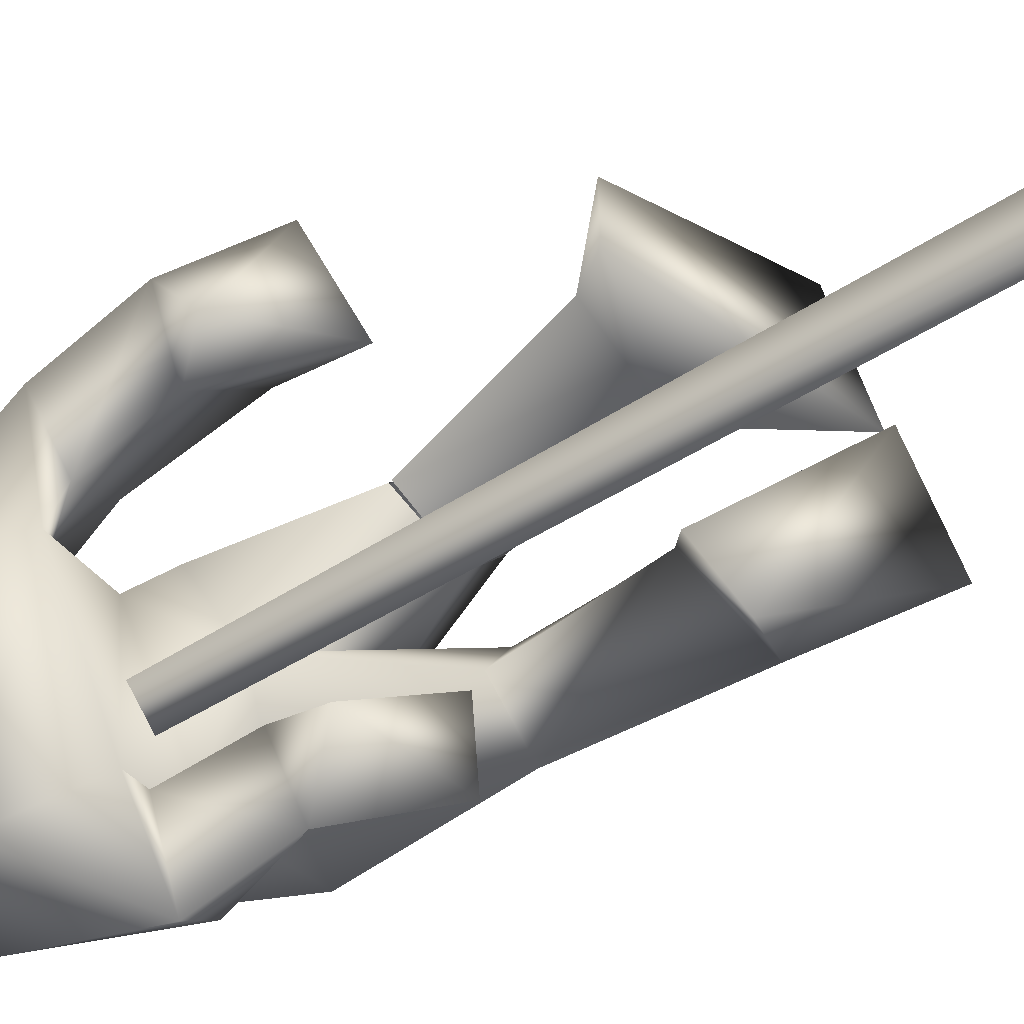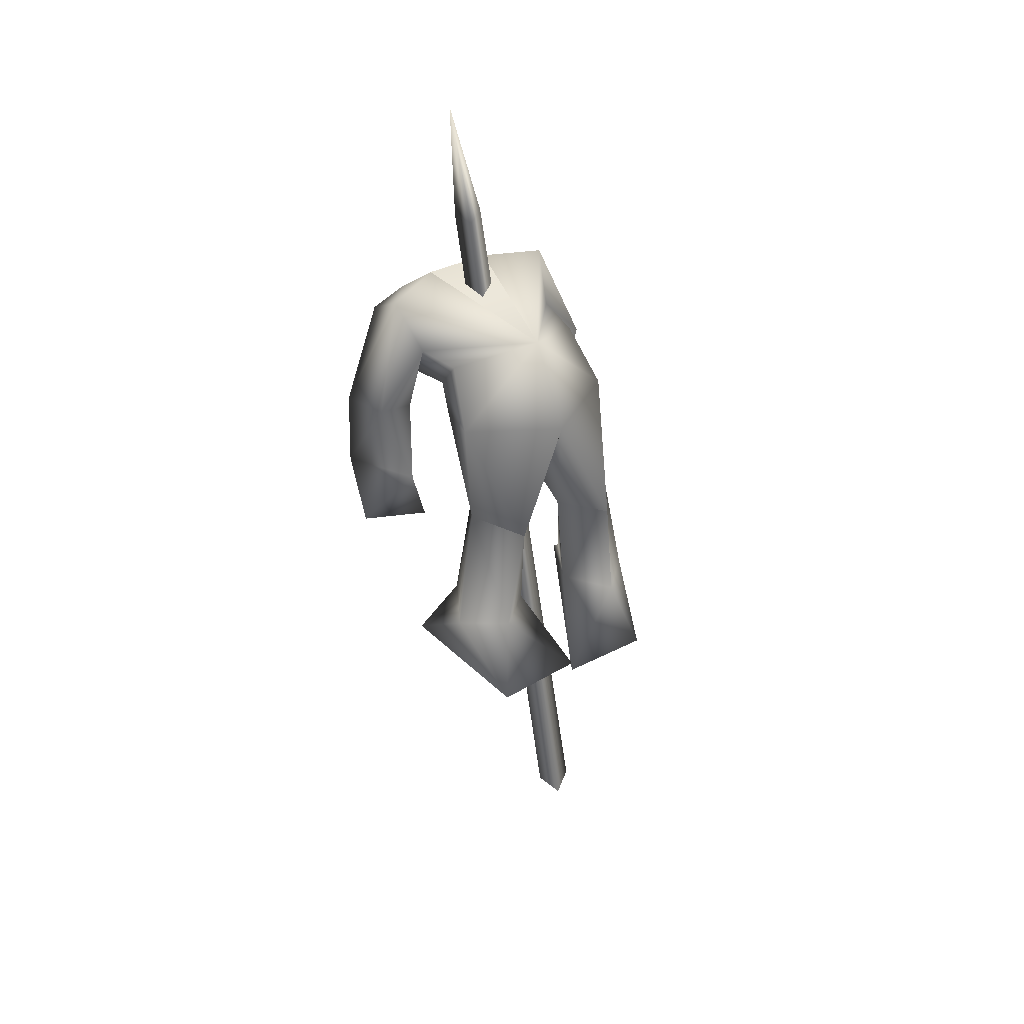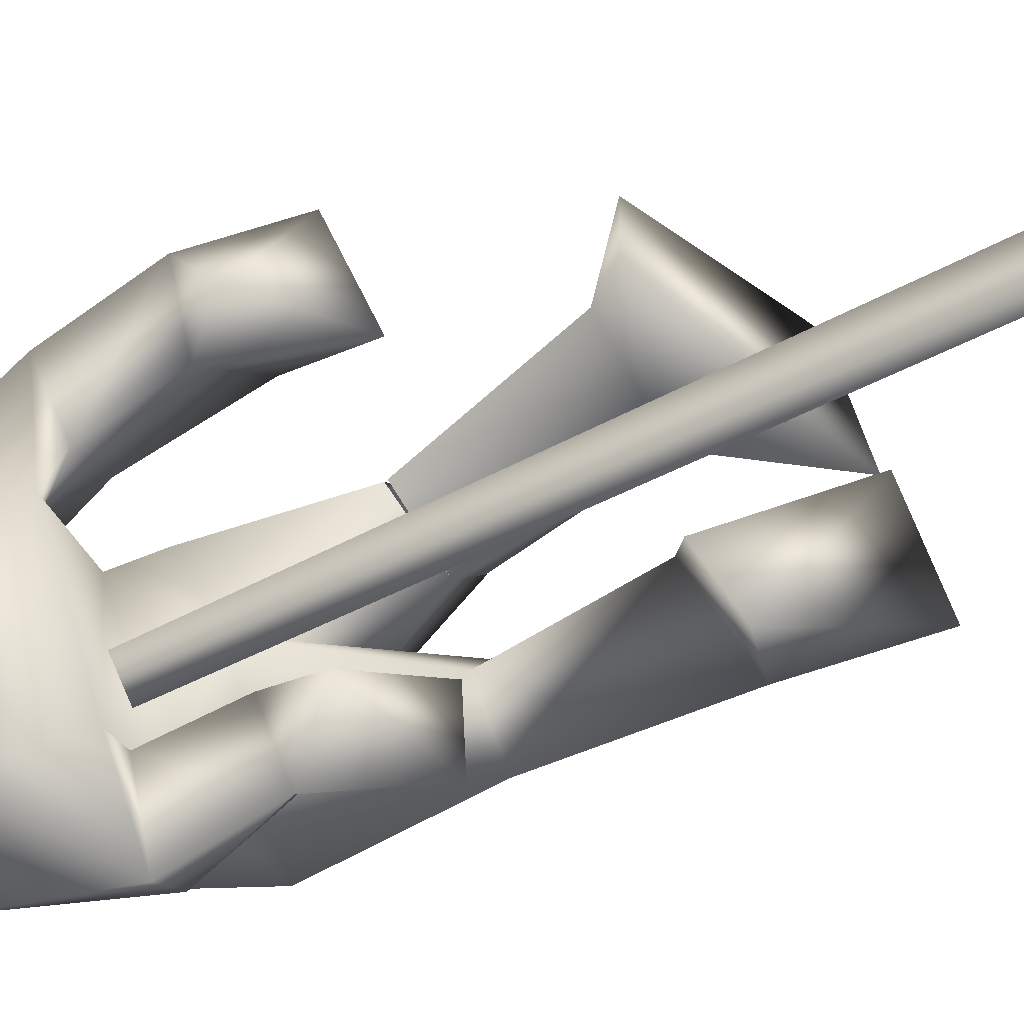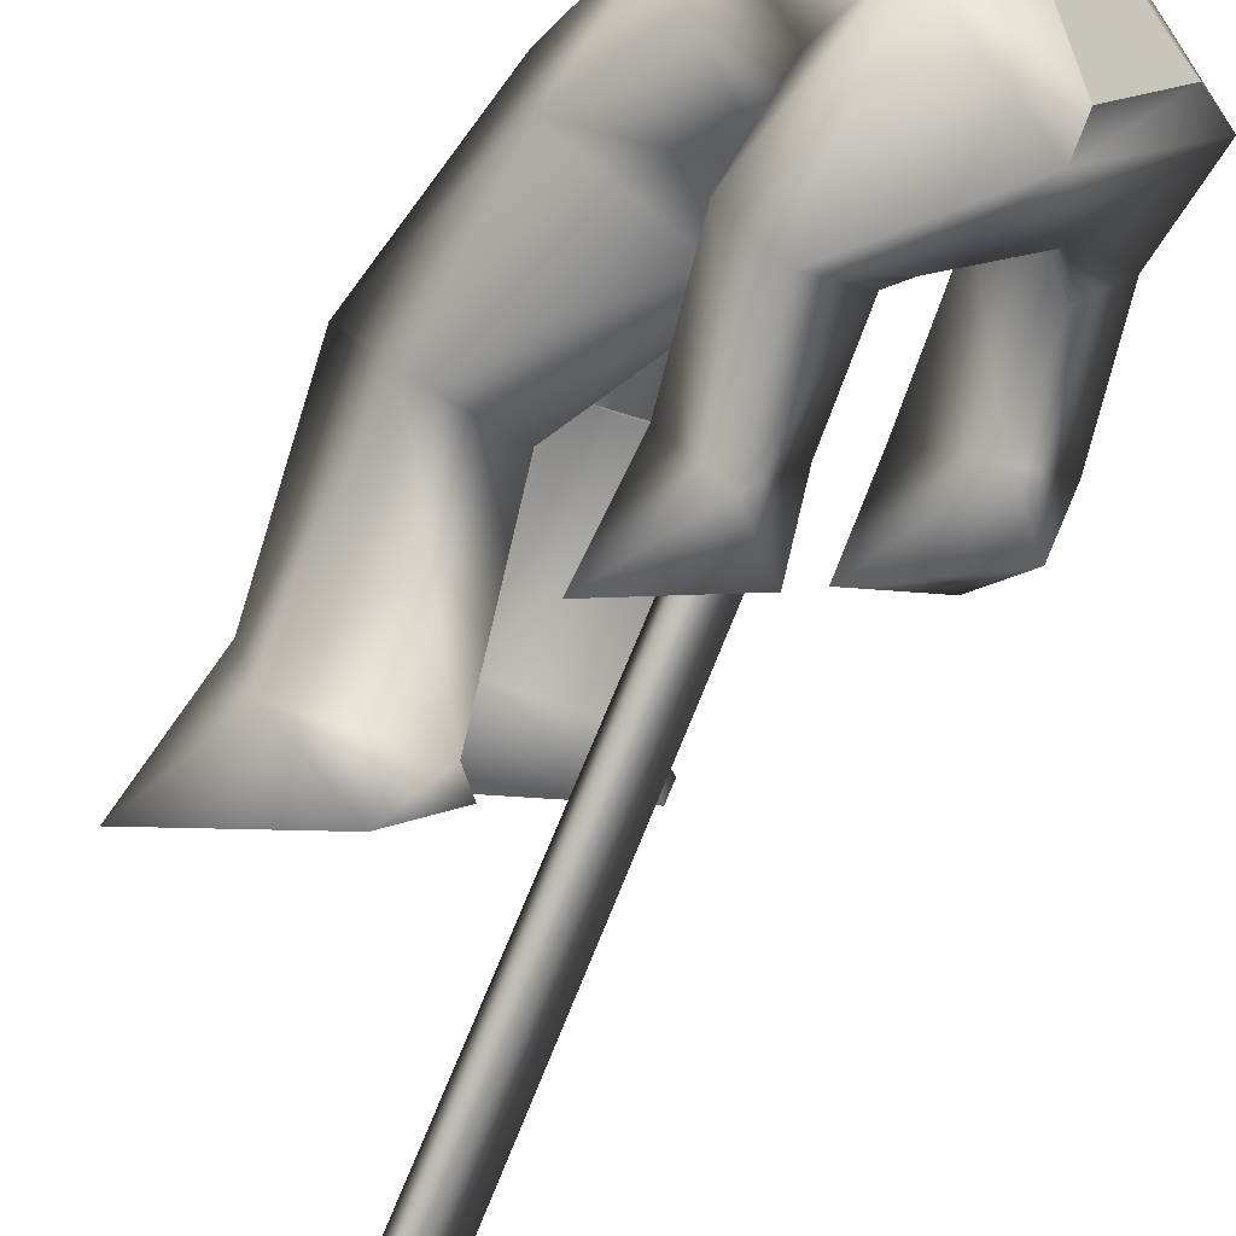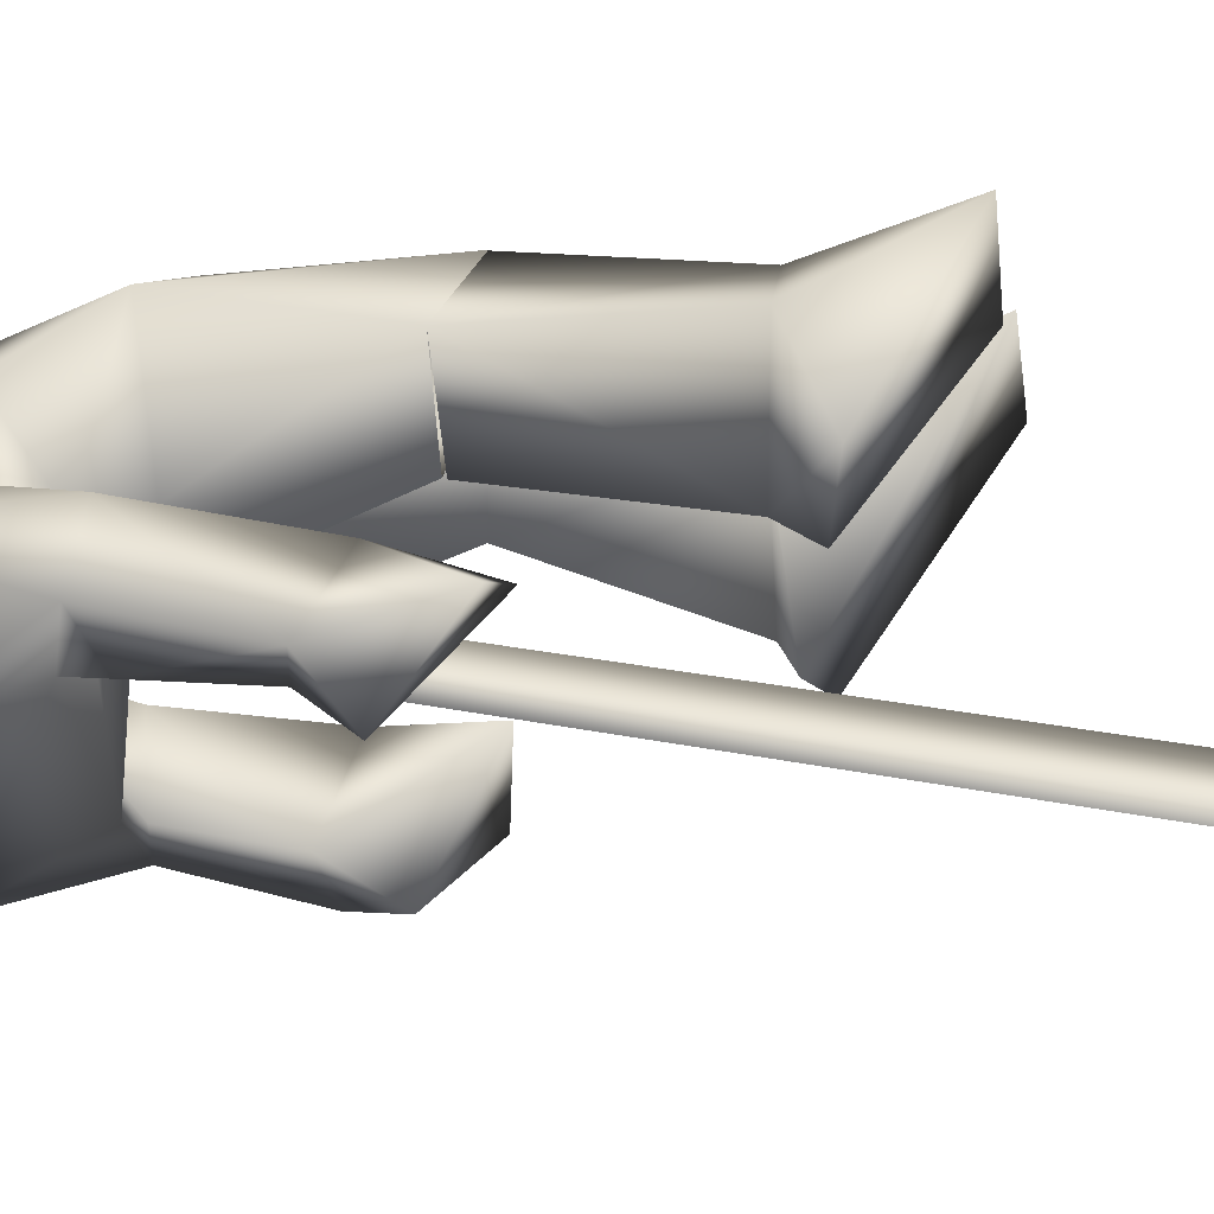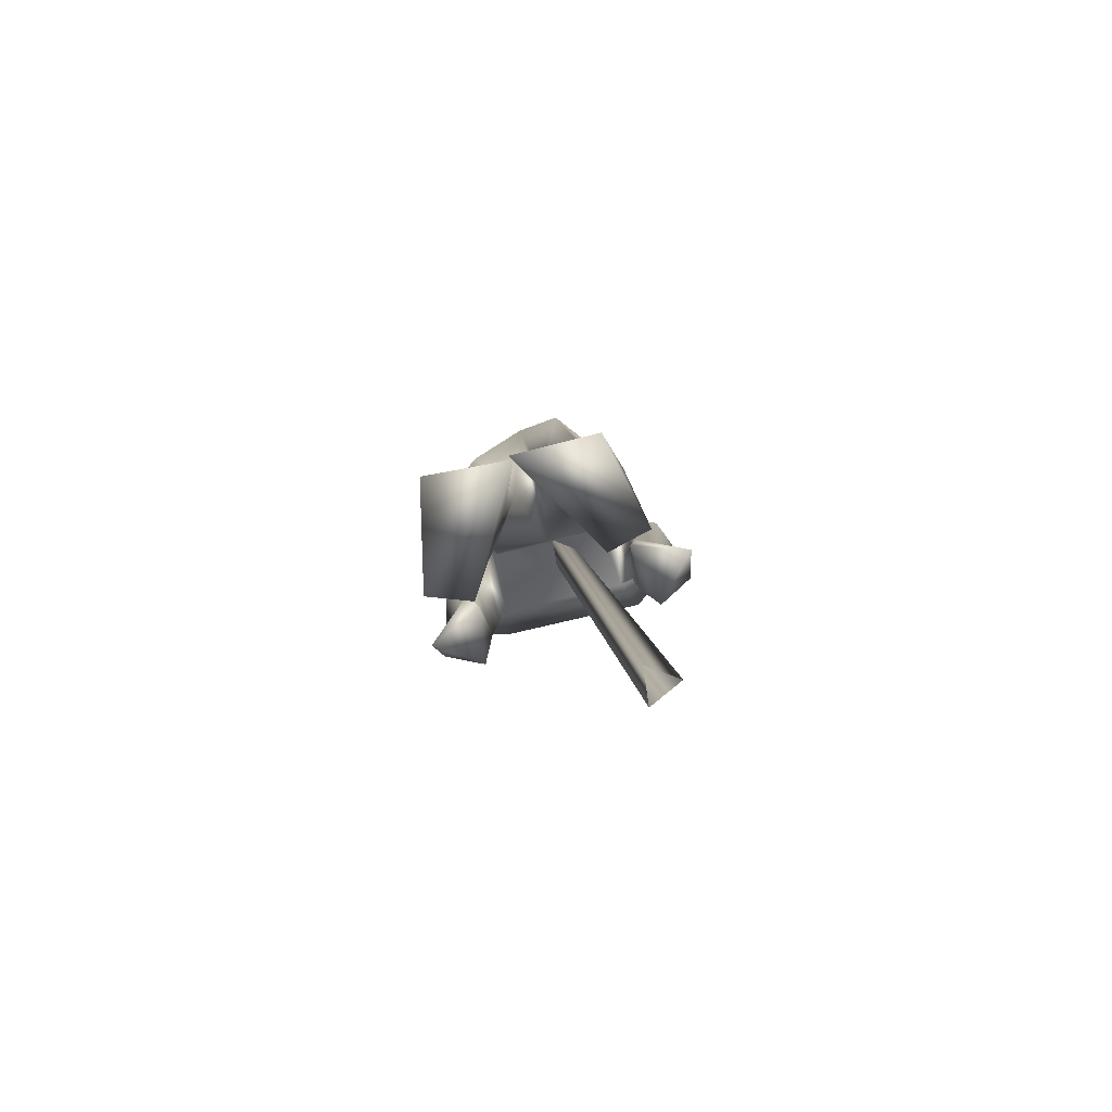
<metadata>
{"format":"obj","ext":"obj","renderer":"f3d","projection":"perspective","resolution":1024,"background":"white","views":[{"elev":-58.6,"azim":-50.1,"up":"+Z"},{"elev":35.9,"azim":25.8,"up":"+Y"},{"elev":-62.7,"azim":-55.8,"up":"+Z"},{"elev":-71.3,"azim":162.6,"up":"+Z"},{"elev":35.7,"azim":-77.9,"up":"+Z"},{"elev":-77.2,"azim":74.8,"up":"+Y"}]}
</metadata>
<code>
o ImpaledBody1
v 0.02636 2.557 0.1651
v 0.1131 2.761 -0.09678
v 0.1471 2.59 -0.07571
v -0.1168 2.621 0.3932
v -0.1537 2.761 0.3743
v 0.1131 2.761 -0.09678
v -0.3744 2.652 0.5866
v -0.2834 2.65 0.4695
v -0.2114 2.961 0.4527
v -0.4551 2.609 0.284
v -0.4224 2.714 0.2487
v -0.5905 2.639 0.527
v -0.6088 2.977 0.2077
v -0.3582 3.174 0.4393
v 0.221 2.763 -0.3647
v 0.1391 2.986 -0.1736
v 0.1531 2.754 -0.2336
v -0.07407 2.688 -0.3114
v -0.1286 2.718 -0.273
v 0.08489 2.735 -0.5351
v -0.2718 2.98 -0.4145
v 0.04247 3.2 -0.2935
v 0.273 2.183 0.392
v 0.4019 2.196 0.6212
v 0.2983 1.651 0.4342
v 0.01761 2.168 0.4174
v -0.05072 1.622 0.4682
v 0.1315 2.226 0.638
v 0.1204 1.654 0.7637
v 0.3516 1.679 0.6911
v 0.4175 1.339 0.8403
v 0.5986 1.339 0.4637
v -0.1396 1.488 0.6897
v -0.1077 1.512 0.4606
v 0.02636 2.557 0.1651
v 0.4328 2.197 0.308
v 0.5066 2.721 0.4373
v 0.6947 2.215 0.3
v 0.4926 2.724 -0.01833
v 0.5693 2.239 0.05904
v 0.1471 2.59 -0.07571
v 0.3258 2.176 0.0773
v 0.5693 2.239 0.05904
v 0.6928 1.675 0.2025
v 0.6346 1.665 -0.03383
v 0.2917 1.662 -0.02935
v 0.3258 2.176 0.0773
v 0.4531 1.714 0.2686
v 0.4328 2.197 0.308
v 0.6947 2.215 0.3
v 0.2481 1.612 -0.06742
v 0.6111 1.32 0.4904
v 0.4126 1.573 -0.227
v 0.8173 1.315 0.1269
v 0.25 -0.2335 -0.3035
v 0.1221 -0.257 -0.2091
v -0.186 3.537 0.1472
v -0.09056 3.554 0.07676
v 0.269 -0.2478 -0.1445
v -0.07641 3.544 0.1954
v -0.1772 4.094 0.1963
v 0.221 2.763 -0.3647
v 0.06574 2.388 -0.5657
v 0.08489 2.735 -0.5351
v 0.19 2.364 -0.2481
v 0.1531 2.754 -0.2336
v -0.05766 2.405 -0.3395
v -0.07407 2.688 -0.3114
v -0.1885 3.188 -0.1467
v 0.04247 3.2 -0.2935
v -0.2967 3.054 -0.2818
v 0.3323 3.088 0.3386
v 0.1391 2.986 -0.1736
v 0.318 2.962 -0.04985
v 0.1131 2.761 -0.09678
v -0.1286 2.718 -0.273
v -0.2718 2.98 -0.4145
v -0.2737 2.241 0.4883
v -0.454 2.313 0.3126
v -0.2834 2.65 0.4695
v -0.3744 2.652 0.5866
v -0.611 2.271 0.5132
v -0.5905 2.639 0.527
v -0.4551 2.609 0.284
v -0.06402 2.221 -0.4425
v 0.06574 2.388 -0.5657
v 0.2578 2.127 -0.4974
v 0.205 2.106 -0.2036
v 0.19 2.364 -0.2481
v -0.05766 2.405 -0.3395
v 0.273 2.183 0.392
v 0.5066 2.721 0.4373
v 0.4036 2.186 0.6224
v 0.114 2.721 0.6625
v 0.1315 2.226 0.638
v -0.1168 2.621 0.3932
v 0.01865 2.177 0.4182
v 0.02636 2.557 0.1651
v -0.2498 1.988 0.4193
v -0.5672 2.163 0.3126
v -0.454 2.313 0.3126
v -0.4933 1.987 0.5934
v -0.2737 2.241 0.4883
v -0.611 2.271 0.5132
v -0.1168 2.621 0.3932
v 0.114 2.721 0.6625
v -0.1537 2.761 0.3743
v -0.008154 2.962 0.5261
v 0.3323 3.088 0.3386
v 0.5066 2.721 0.4373
v -0.1885 3.188 -0.1467
v -0.341 3.189 0.1171
v 0.3323 3.088 0.3386
v -0.341 3.189 0.1171
v -0.1885 3.188 -0.1467
v -0.5065 3.065 0.09685
v -0.5065 3.065 0.09685
v -0.1885 3.188 -0.1467
v -0.2967 3.054 -0.2818
v -0.5065 3.065 0.09685
v -0.2718 2.98 -0.4145
v -0.6088 2.977 0.2077
v -0.4224 2.714 0.2487
v -0.1286 2.718 -0.273
v -0.1537 2.761 0.3743
v 0.1131 2.761 -0.09678
v -0.2967 3.054 -0.2818
v -0.1537 2.761 0.3743
v -0.008154 2.962 0.5261
v -0.2114 2.961 0.4527
v 0.3323 3.088 0.3386
v -0.3582 3.174 0.4393
v -0.341 3.189 0.1171
v -0.5065 3.065 0.09685
v -0.4224 2.714 0.2487
v -0.6088 2.977 0.2077
v 0.1471 2.59 -0.07571
v 0.1131 2.761 -0.09678
v 0.4926 2.724 -0.01833
v 0.318 2.962 -0.04985
v 0.3323 3.088 0.3386
v 0.5066 2.721 0.4373
f 1 2 3
f 1 4 5
f 6 1 5
f 7 8 9
f 8 10 9
f 11 9 10
f 12 11 10
f 11 12 13
f 14 13 12
f 12 7 14
f 9 14 7
f 15 16 17
f 17 16 18
f 19 18 16
f 20 18 19
f 19 21 20
f 22 20 21
f 20 22 15
f 16 15 22
f 23 24 25
f 25 26 23
f 26 25 27
f 27 28 26
f 28 27 29
f 28 29 30
f 30 25 24
f 30 24 28
f 31 30 29
f 30 31 32
f 32 31 33
f 32 33 34
f 27 34 33
f 34 27 25
f 32 25 30
f 25 32 34
f 29 33 31
f 33 29 27
f 35 36 37
f 38 37 36
f 39 37 38
f 38 40 39
f 40 41 39
f 40 42 41
f 41 42 35
f 36 35 42
f 43 44 45
f 43 45 46
f 46 47 43
f 47 46 48
f 48 49 47
f 49 48 50
f 44 43 50
f 44 50 48
f 51 48 46
f 48 51 52
f 52 51 53
f 52 53 54
f 45 54 53
f 54 45 44
f 53 46 45
f 46 53 51
f 52 44 48
f 44 52 54
f 55 56 57
f 55 57 58
f 59 55 58
f 59 58 60
f 58 57 61
f 57 60 61
f 56 60 57
f 56 59 60
f 60 58 61
f 62 63 64
f 63 62 65
f 66 65 62
f 65 66 67
f 68 67 66
f 63 67 68
f 68 64 63
f 69 70 71
f 72 70 69
f 73 70 72
f 74 73 72
f 75 73 74
f 75 76 73
f 77 71 70
f 78 79 80
f 80 81 78
f 82 78 81
f 81 83 82
f 84 82 83
f 82 84 79
f 84 80 79
f 85 86 87
f 85 87 88
f 87 89 88
f 90 88 89
f 86 85 90
f 88 90 85
f 89 87 86
f 91 92 93
f 94 93 92
f 93 94 95
f 95 94 96
f 95 96 97
f 98 97 96
f 92 91 98
f 97 98 91
f 99 100 101
f 100 99 102
f 102 99 103
f 103 104 102
f 104 101 100
f 100 102 104
f 101 103 99
f 105 106 107
f 107 106 108
f 106 109 108
f 110 109 106
f 111 112 113
f 114 115 116
f 117 118 119
f 120 121 122
f 122 121 123
f 121 124 123
f 124 125 123
f 124 126 125
f 127 121 120
f 128 129 130
f 129 131 130
f 130 131 132
f 133 132 131
f 134 132 133
f 128 130 135
f 132 134 136
f 137 138 139
f 138 140 139
f 139 140 141
f 142 139 141

</code>
